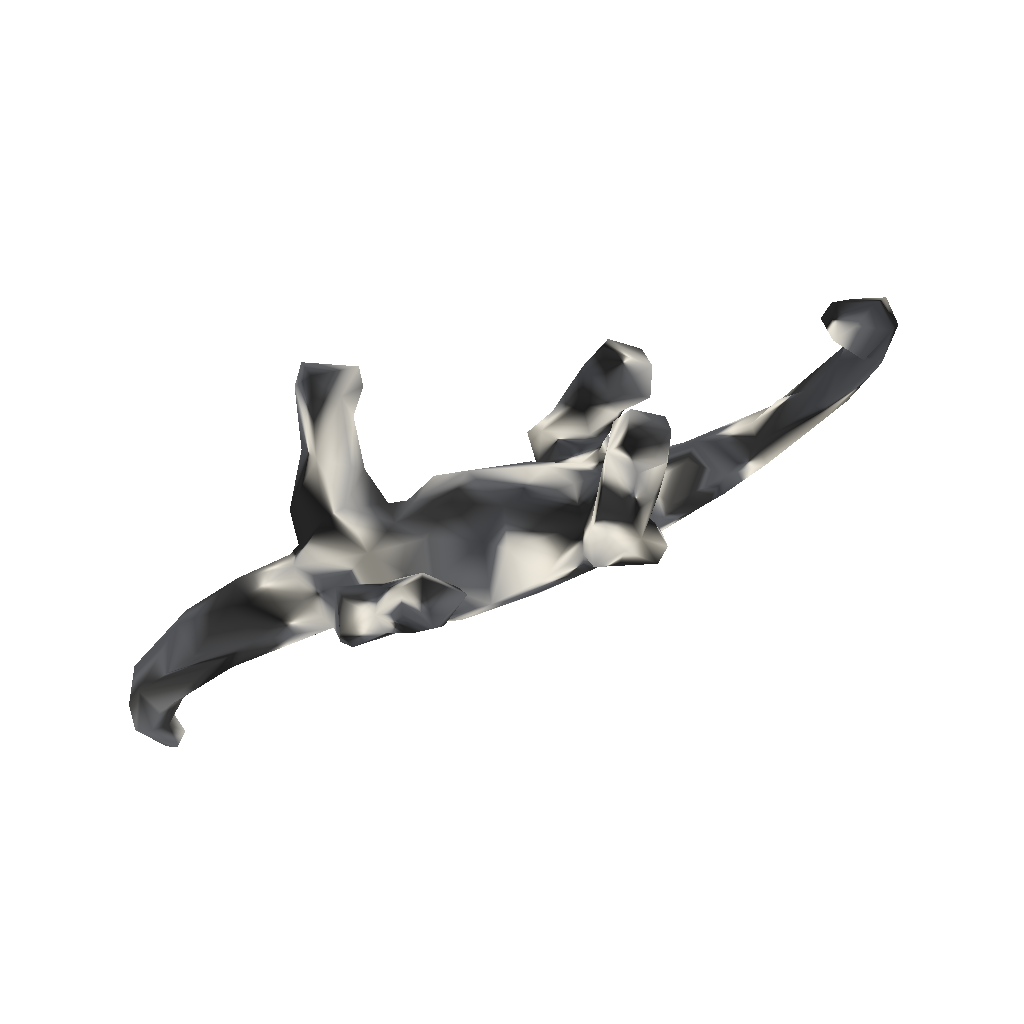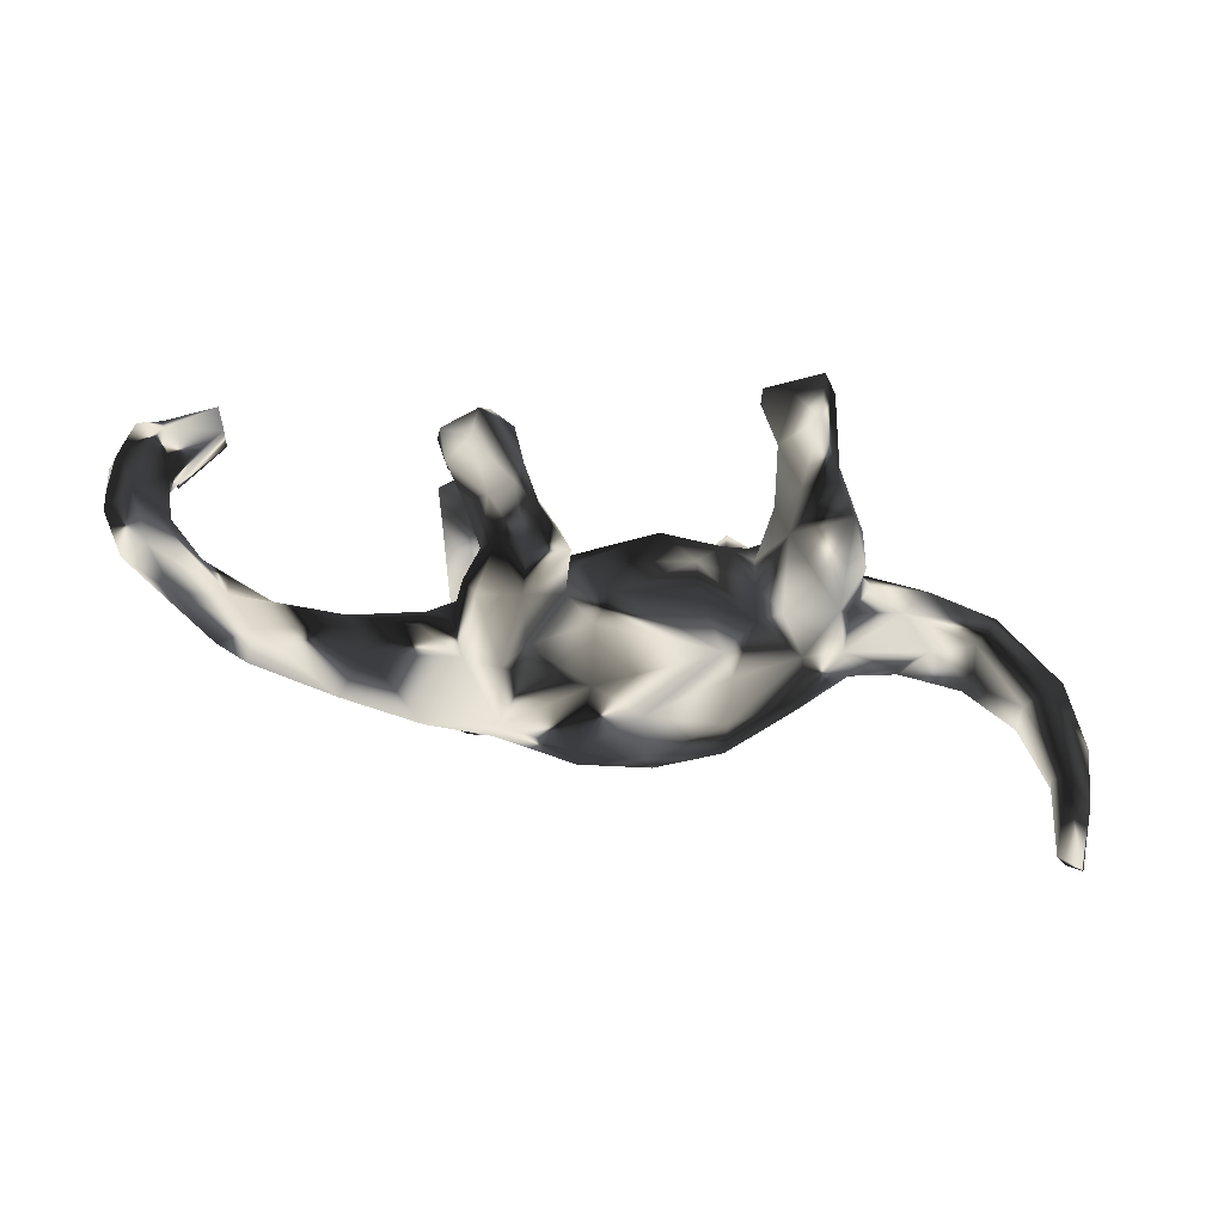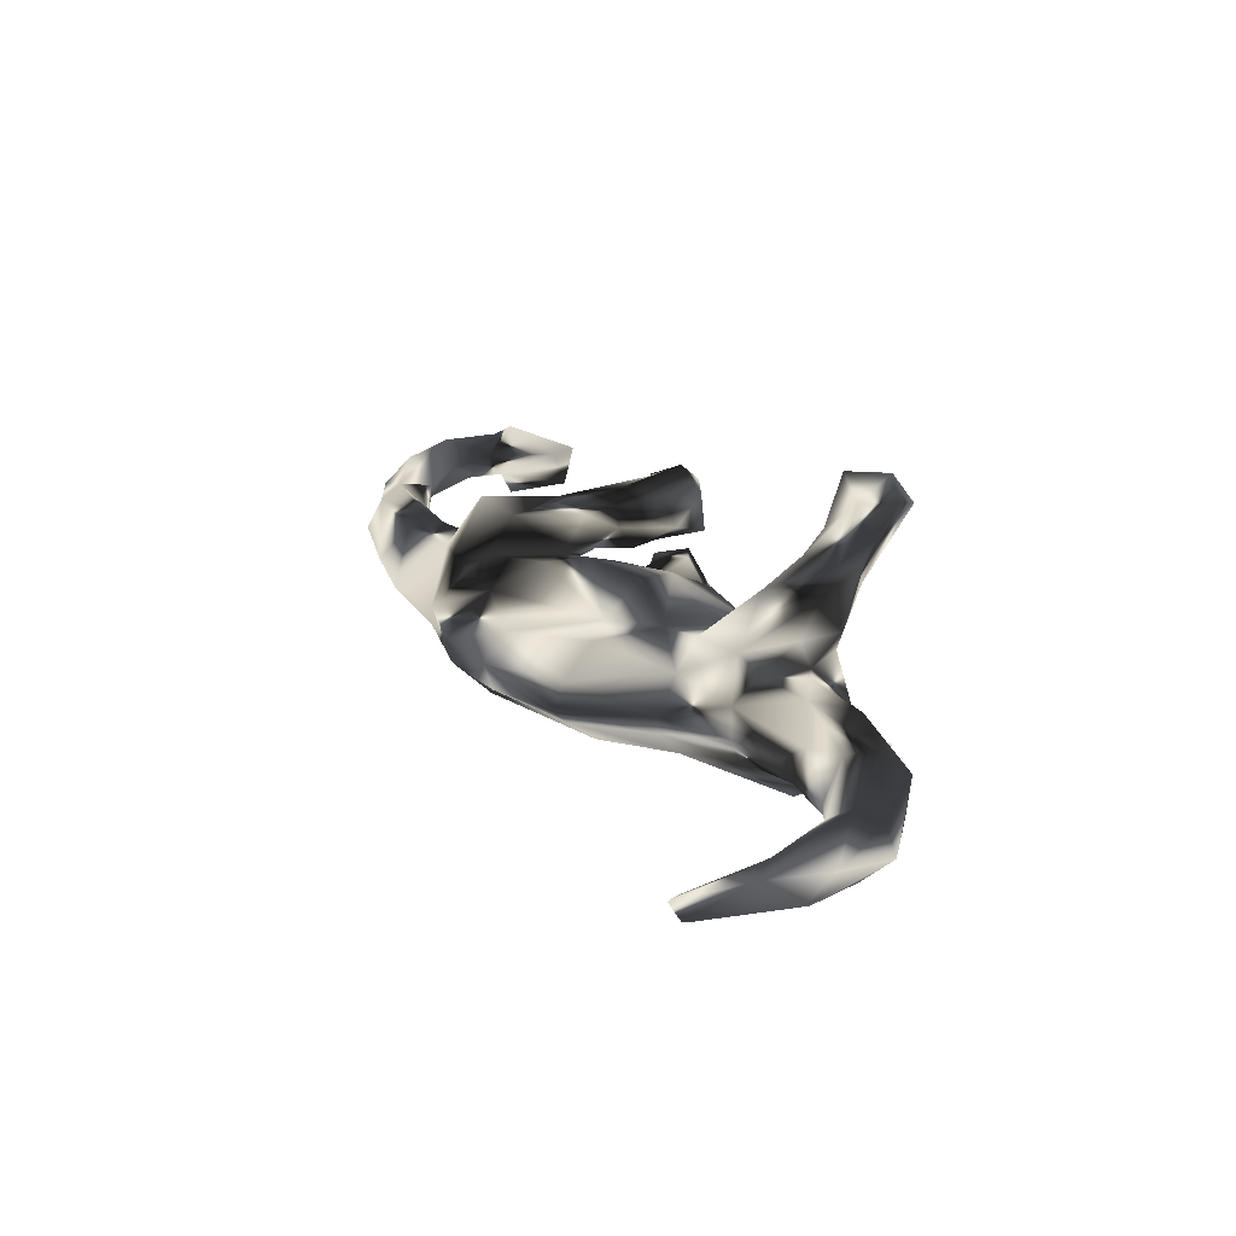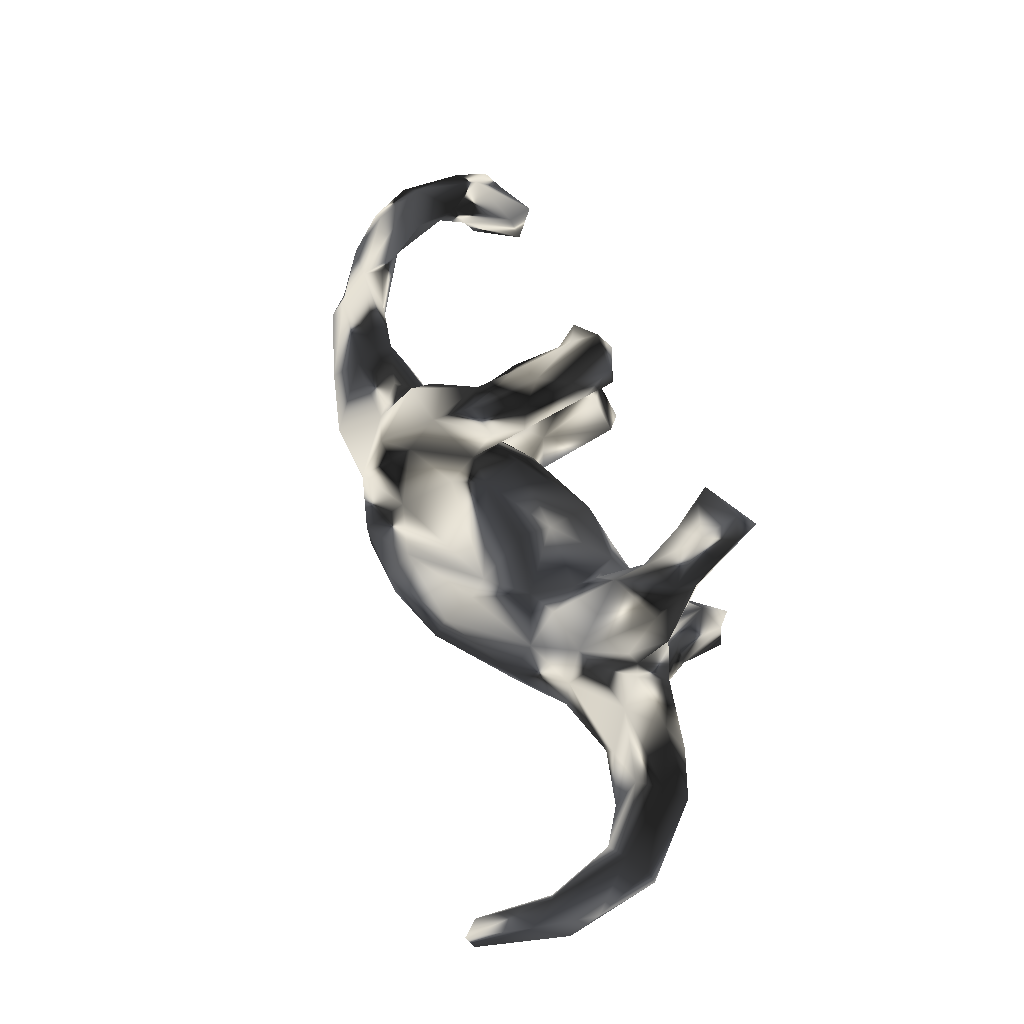
<metadata>
{"format":"obj","ext":"obj","renderer":"f3d","projection":"perspective","resolution":1024,"background":"white","views":[{"elev":63.7,"azim":154.4,"up":"+Y"},{"elev":-36.2,"azim":-14.5,"up":"+Y"},{"elev":26.6,"azim":59.7,"up":"+Z"},{"elev":63.9,"azim":69.6,"up":"+Z"}]}
</metadata>
<code>
v 0.8316 -0.1673 0.01933
v 0.8003 -0.03762 -0.01866
v 0.8412 -0.2275 -0.01231
v 0.7777 -0.08475 -0.05568
v 0.8123 -0.2931 0.03375
v 0.8095 -0.1951 -0.04127
v 0.7897 -0.05233 0.04111
v 0.7527 -0.08126 0.05518
v 0.7754 -0.2314 -0.02947
v 0.6614 0.04918 -0.06932
v 0.8002 -0.4044 -0.001795
v 0.6823 0.07689 0.02899
v 0.7149 -0.1022 0.02477
v 0.7593 -0.2326 0.001711
v 0.7268 -0.1094 -0.03837
v 0.7835 -0.4169 0.0257
v 0.656 0.03332 0.06881
v 0.6784 0.07236 -0.04506
v 0.7754 -0.2406 0.03592
v 0.7798 -0.3838 -0.02216
v 0.6374 -0.05408 -0.003009
v 0.6364 -0.03435 -0.04968
v 0.7516 -0.3864 0.005501
v 0.623 -0.009944 0.05912
v 0.5798 0.1154 0.002737
v 0.6183 0.02521 -0.07709
v 0.514 -0.02318 -0.04372
v 0.5426 0.08566 0.06444
v 0.497 -0.03816 -0.005534
v 0.5629 0.08436 -0.07203
v 0.5466 -0.02321 0.03588
v 0.4824 0.02183 0.0764
v 0.4483 0.1214 -0.04919
v 0.4298 0.06938 0.07526
v 0.4103 0.03849 -0.09111
v 0.4385 0.1396 0.01572
v 0.4122 0.1315 -0.1463
v 0.3834 -0.05409 0.03932
v 0.4129 0.06514 -0.1354
v 0.3844 0.1588 -0.06629
v 0.4068 0.08052 0.0824
v 0.3997 0.1446 0.1276
v 0.3364 0.2199 0.1998
v 0.3826 -0.001359 0.08179
v 0.3827 0.1786 -0.11
v 0.3655 0.1288 0.1798
v 0.3526 0.1683 0.06857
v 0.3987 0.06153 0.132
v 0.3494 0.2262 -0.1804
v 0.3825 -0.03673 -0.06514
v 0.3173 0.3315 -0.2437
v 0.3315 0.1803 0.2077
v 0.3963 0.06318 -0.1553
v 0.32 0.2227 -0.1323
v 0.321 0.2373 0.16
v 0.2973 0.3355 -0.1971
v 0.4078 -0.06851 -0.005163
v 0.2782 0.3686 0.2565
v 0.3402 0.1679 -0.198
v 0.3068 0.3133 0.2804
v 0.3219 0.05132 -0.1541
v 0.3078 0.2803 -0.2654
v 0.2785 0.2518 0.2809
v 0.2612 0.3674 -0.2109
v 0.3055 0.172 0.07358
v 0.2626 0.1981 0.1355
v 0.304 0.1786 -0.03917
v 0.302 0.1849 -0.1099
v 0.314 -0.1493 0.0149
v 0.278 0.3331 -0.2944
v 0.2186 0.2297 0.2188
v 0.2632 0.1573 0.2039
v 0.1924 0.3068 -0.2504
v 0.2756 0.3212 0.3196
v 0.2599 0.1683 -0.2012
v 0.3527 -0.02378 0.1127
v 0.2584 0.1763 -0.1384
v 0.2308 0.1696 0.002078
v 0.2385 0.3333 0.21
v 0.248 0.3121 -0.1775
v 0.3166 -0.1452 -0.01667
v 0.2945 -0.1023 0.07206
v 0.2954 -0.09548 -0.07754
v 0.1883 0.3095 0.2264
v 0.2464 0.1106 -0.07673
v 0.2352 0.1597 0.1389
v 0.2498 0.2658 -0.271
v 0.2618 0.1001 -0.1569
v 0.2531 0.08901 0.1569
v 0.2627 0.01008 -0.1469
v 0.1976 0.2854 -0.2206
v 0.2535 -0.0391 0.1014
v 0.1771 0.3024 0.2744
v 0.2177 0.265 0.314
v 0.2252 -0.01644 -0.1025
v 0.2105 0.07178 0.0929
v 0.2053 0.05952 -0.09559
v 0.1888 0.1475 -0.04318
v 0.2107 0.02257 0.08935
v 0.08466 0.1122 -0.08225
v 0.1644 0.1235 0.05292
v 0.1696 0.02535 -0.1111
v 0.1429 -0.1457 0.1117
v 0.1128 0.1458 0.008274
v 0.2008 -0.08904 -0.1098
v 0.2034 -0.06905 0.1066
v 0.1632 -0.1791 0.09038
v 0.1478 -0.1668 -0.1033
v 0.1028 -0.02437 -0.1542
v 0.0476 0.1182 0.06939
v 0.1692 -0.2368 0.0368
v 0.09226 0.01394 0.1381
v 0.01942 0.1309 -0.03784
v 0.03069 -0.3123 0.02385
v 0.04249 0.08239 -0.1045
v -0.04496 -0.2613 -0.08042
v 0.1752 -0.264 -0.009312
v 0.09296 -0.04975 0.1411
v 0.1574 -0.2258 -0.05064
v 0.05253 -0.3087 -0.01531
v -0.07331 -0.3199 -0.01873
v -0.09867 0.01567 0.08195
v -0.04898 -0.06936 0.1286
v -0.0116 -0.1682 -0.1149
v 0.01685 -0.2654 0.06571
v -0.1311 0.005123 -0.08748
v -0.07801 -0.2414 0.09627
v -0.02219 -0.06051 -0.1352
v -0.1129 0.05785 0.03822
v -0.1281 0.0149 -0.1208
v -0.1467 0.04932 -0.01762
v -0.1267 -0.08971 -0.1085
v -0.1781 0.2645 -0.07944
v -0.1563 0.04919 -0.1466
v -0.1422 0.0481 0.1206
v -0.08022 -0.1342 0.1222
v -0.1334 -0.1918 -0.1077
v -0.1571 0.1002 -0.1122
v -0.1251 -0.0545 -0.1583
v -0.2135 0.2492 -0.1391
v -0.1894 -0.1875 0.1049
v -0.1264 -0.07231 0.105
v -0.1997 0.2042 0.06361
v -0.2114 0.2922 -0.09138
v -0.2077 0.1146 0.03968
v -0.2653 0.2759 -0.1531
v -0.2244 0.2447 -0.01637
v -0.132 -0.02731 0.1672
v -0.2079 0.1747 0.1291
v -0.2327 0.2856 0.02615
v -0.1908 -0.1278 -0.1488
v -0.2658 0.2922 0.116
v -0.1925 0.1116 -0.04339
v -0.2282 0.1082 0.1553
v -0.2097 -0.1269 0.1588
v -0.1961 -0.01873 0.04982
v -0.1777 0.06283 0.1448
v -0.2605 0.2682 -0.01736
v -0.2286 -0.00889 -0.161
v -0.1901 0.02144 -0.05608
v -0.1892 0.02537 0.0676
v -0.2209 0.2693 0.1069
v -0.1947 0.111 -0.1543
v -0.2526 0.06319 -0.05529
v -0.09009 -0.3203 0.02086
v -0.205 -0.04629 0.1663
v -0.2737 0.1994 -0.03603
v -0.1931 -0.2034 -0.1033
v -0.254 0.1946 0.02056
v -0.19 -0.02303 -0.1651
v -0.2464 0.1317 -0.1506
v -0.292 0.269 0.1408
v -0.2413 -0.04757 -0.06524
v -0.257 0.008214 0.0644
v -0.1865 -0.2298 0.08829
v -0.3112 0.2624 -0.08969
v -0.2176 -0.2874 -0.01868
v -0.3017 0.2136 0.1276
v -0.2205 -0.006213 0.003037
v -0.3247 0.2315 -0.04392
v -0.306 0.1967 -0.09414
v -0.3511 0.2388 0.1073
v -0.2712 -0.1487 -0.1714
v -0.2839 0.07723 -0.12
v -0.2849 0.2211 -0.1304
v -0.2293 -0.2362 0.1029
v -0.275 0.1131 0.04503
v -0.2694 -0.02487 -0.1211
v -0.2722 -0.006458 0.1076
v -0.3032 0.08701 0.105
v -0.2703 0.08119 0.1441
v -0.3317 0.1985 0.06879
v -0.3165 0.2356 0.004288
v -0.2398 -0.2292 -0.1117
v -0.3462 0.2561 0.05537
v -0.2528 -0.01419 0.1537
v -0.2554 -0.07153 0.08049
v -0.2103 -0.2902 0.0201
v -0.3037 -0.09748 0.1358
v -0.3079 -0.06769 -0.03009
v -0.2883 -0.1474 0.1704
v -0.3035 -0.1313 -0.1522
v -0.3129 -0.1465 -0.09732
v -0.3132 -0.1519 0.09845
v -0.291 -0.2179 0.08999
v -0.3337 -0.3023 0.009143
v -0.2895 -0.228 -0.08288
v -0.3612 -0.1637 0.08409
v -0.3452 -0.1027 0.04144
v -0.4746 -0.1359 0.04508
v -0.3545 -0.1296 -0.06915
v -0.4236 -0.104 -0.003951
v -0.4428 -0.2069 -0.06939
v -0.4712 -0.2698 0.003004
v -0.4466 -0.2195 0.06386
v -0.4954 -0.2195 -0.0591
v -0.4591 -0.1712 0.06869
v -0.4995 -0.1452 -0.05155
v -0.5942 -0.1151 0.02219
v -0.5955 -0.1679 -0.05665
v -0.5856 -0.1191 -0.0243
v -0.6231 -0.2244 -0.002209
v -0.6686 -0.1332 0.0493
v -0.622 -0.1931 0.04914
v -0.6689 -0.09073 0.03861
v -0.6971 0.2445 -0.04082
v -0.7229 0.2789 0.02047
v -0.7084 0.2267 0.02262
v -0.7454 0.264 -0.04064
v -0.7866 0.1223 0.01299
v -0.7451 -0.03275 -0.02861
v -0.7678 0.1583 -0.06782
v -0.7153 -0.04354 0.01117
v -0.7525 -0.1259 0.0181
v -0.768 0.1369 -0.02405
v -0.8084 0.1818 0.05751
v -0.7754 0.03293 0.007868
v -0.8129 0.2462 -0.0029
v -0.8446 0.0536 0.04154
v -0.6751 -0.1827 -0.02044
v -0.794 0.08705 -0.02471
v -0.8384 0.1899 -0.04566
v -0.729 -0.09887 -0.04412
v -0.8545 0.2204 0.01218
v -0.8449 -0.05039 -0.006275
v -0.7896 -0.07034 -0.03697
v -0.8282 0.1589 0.03891
v -0.8415 0.06131 -0.04609
v -0.8069 -0.04741 0.0371
v -0.8867 0.1309 -0.01279
v -0.8737 0.1583 0.01251
v -0.8838 0.03199 0.003108
f 89 86 96
f 46 52 89
f 52 72 89
f 86 89 72
f 135 157 148
f 166 157 154
f 166 154 191
f 196 166 191
f 48 42 46
f 76 48 46
f 76 46 89
f 142 135 148
f 148 157 166
f 148 166 155
f 155 166 196
f 201 155 196
f 196 199 201
f 155 201 186
f 60 55 58
f 60 58 74
f 58 55 79
f 58 93 74
f 58 79 93
f 93 79 84
f 84 71 93
f 43 55 60
f 79 71 84
f 71 94 93
f 43 60 52
f 52 60 63
f 72 52 63
f 94 74 93
f 63 60 74
f 94 63 74
f 63 71 72
f 63 94 71
f 140 163 171
f 133 163 140
f 133 138 163
f 91 77 80
f 54 56 80
f 49 56 54
f 185 140 171
f 140 185 146
f 144 146 176
f 144 140 146
f 144 133 140
f 75 59 88
f 49 37 59
f 87 75 91
f 62 59 75
f 62 49 59
f 75 77 91
f 49 51 56
f 51 49 62
f 80 73 91
f 80 64 73
f 56 64 80
f 62 75 87
f 73 87 91
f 73 70 87
f 70 62 87
f 64 70 73
f 51 62 70
f 56 70 64
f 56 51 70
f 185 181 180
f 167 180 181
f 242 229 232
f 232 226 235
f 229 226 232
f 176 185 180
f 158 176 180
f 158 144 176
f 133 144 158
f 202 207 203
f 183 207 202
f 183 194 207
f 151 194 183
f 151 168 194
f 128 124 137
f 108 124 109
f 109 105 108
f 170 151 183
f 170 139 151
f 151 132 168
f 139 132 151
f 132 137 168
f 128 137 132
f 126 128 132
f 128 109 124
f 176 146 185
f 159 183 202
f 179 164 173
f 179 160 164
f 126 160 179
f 130 160 126
f 115 128 126
f 117 111 114
f 186 205 198
f 198 205 206
f 206 205 215
f 206 215 214
f 107 125 111
f 114 111 125
f 114 125 165
f 125 127 165
f 165 127 198
f 127 175 198
f 8 1 7
f 5 1 8
f 19 8 13
f 1 5 3
f 5 8 19
f 16 5 19
f 16 19 23
f 152 162 150
f 162 152 172
f 152 195 172
f 152 150 195
f 172 195 182
f 143 162 149
f 149 162 172
f 178 182 192
f 191 192 190
f 191 178 192
f 55 47 65
f 55 65 66
f 66 65 86
f 157 135 143
f 37 45 40
f 40 35 39
f 33 35 40
f 164 184 188
f 130 153 160
f 138 153 130
f 113 126 131
f 115 126 113
f 100 115 113
f 100 97 102
f 98 97 100
f 98 85 97
f 67 85 98
f 67 68 85
f 40 68 67
f 40 54 68
f 40 45 54
f 185 184 181
f 184 164 181
f 164 167 181
f 138 133 153
f 130 134 138
f 102 105 109
f 53 90 61
f 203 188 202
f 188 159 202
f 159 170 183
f 139 170 134
f 130 139 134
f 139 130 132
f 115 109 128
f 100 109 115
f 100 102 109
f 97 90 95
f 88 90 97
f 88 61 90
f 59 61 88
f 37 39 53
f 39 37 40
f 159 188 184
f 134 170 159
f 77 88 97
f 85 77 97
f 75 88 77
f 37 53 59
f 171 159 184
f 171 163 159
f 163 134 159
f 163 138 134
f 68 77 85
f 45 49 54
f 37 49 45
f 185 171 184
f 68 80 77
f 54 80 68
f 59 53 61
f 226 228 235
f 195 150 193
f 133 158 147
f 238 242 244
f 44 76 38
f 178 172 182
f 142 148 155
f 199 197 204
f 199 204 201
f 82 76 92
f 82 92 106
f 107 82 106
f 107 106 103
f 103 106 118
f 103 118 123
f 103 123 136
f 136 142 141
f 141 142 155
f 186 141 155
f 186 201 205
f 205 201 204
f 205 204 208
f 125 107 103
f 103 136 127
f 127 136 141
f 127 141 175
f 175 141 186
f 125 103 127
f 55 66 79
f 71 79 66
f 149 172 154
f 154 172 178
f 154 178 191
f 43 42 55
f 72 71 86
f 66 86 71
f 42 43 46
f 46 43 52
f 238 229 242
f 238 227 229
f 227 226 229
f 228 226 227
f 168 116 177
f 116 119 121
f 108 119 116
f 4 6 15
f 207 194 177
f 168 177 194
f 137 116 168
f 124 116 137
f 83 108 105
f 83 119 108
f 83 81 119
f 26 4 22
f 108 116 124
f 203 207 213
f 53 83 90
f 53 50 83
f 50 81 83
f 50 57 81
f 26 22 27
f 10 4 26
f 2 4 10
f 240 243 220
f 220 216 240
f 218 216 220
f 218 213 216
f 211 213 218
f 203 213 211
f 97 95 102
f 95 83 105
f 90 83 95
f 35 50 53
f 35 27 50
f 35 26 27
f 35 30 26
f 10 26 30
f 18 10 30
f 221 220 243
f 200 203 211
f 200 173 203
f 173 188 203
f 173 164 188
f 179 173 200
f 30 35 33
f 95 105 102
f 39 35 53
f 197 179 209
f 156 179 197
f 174 156 197
f 161 156 174
f 132 130 126
f 142 156 161
f 122 156 142
f 122 129 156
f 232 235 242
f 242 235 248
f 248 243 246
f 78 67 98
f 147 158 180
f 244 242 250
f 244 250 251
f 242 248 250
f 167 147 180
f 150 169 193
f 241 235 230
f 237 241 230
f 235 241 248
f 251 250 252
f 250 248 252
f 133 147 153
f 153 147 167
f 164 153 167
f 241 237 231
f 241 231 248
f 248 231 243
f 248 246 245
f 248 245 252
f 104 78 98
f 104 98 100
f 104 100 113
f 110 104 113
f 160 153 164
f 233 231 237
f 245 249 252
f 36 33 40
f 36 40 67
f 47 36 67
f 129 113 131
f 131 126 179
f 219 233 225
f 34 36 41
f 28 36 34
f 28 25 36
f 28 12 25
f 225 233 223
f 145 161 174
f 129 179 156
f 129 131 179
f 110 129 122
f 101 104 110
f 99 96 101
f 78 101 96
f 86 65 96
f 65 78 96
f 41 36 47
f 223 239 249
f 239 233 237
f 223 233 239
f 187 174 190
f 187 145 174
f 110 113 129
f 65 67 78
f 47 67 65
f 249 239 252
f 104 101 78
f 11 5 16
f 3 11 20
f 11 3 5
f 14 9 23
f 23 9 20
f 23 19 14
f 6 20 9
f 6 3 20
f 114 165 121
f 120 114 121
f 120 117 114
f 15 14 13
f 19 13 14
f 9 14 15
f 15 6 9
f 2 3 6
f 2 1 3
f 177 198 206
f 121 198 177
f 121 165 198
f 116 121 177
f 119 117 120
f 117 69 111
f 81 117 119
f 81 69 117
f 21 15 13
f 4 2 6
f 1 2 7
f 213 206 214
f 207 206 213
f 177 206 207
f 119 120 121
f 123 142 136
f 118 112 123
f 221 218 220
f 221 243 231
f 212 211 218
f 22 21 27
f 4 15 22
f 221 231 233
f 246 240 245
f 240 234 245
f 234 249 245
f 25 30 33
f 25 33 36
f 209 179 200
f 200 212 209
f 200 211 212
f 210 212 218
f 210 218 221
f 210 221 219
f 219 221 233
f 243 240 246
f 12 2 18
f 12 18 25
f 25 18 30
f 240 216 222
f 222 224 240
f 7 2 12
f 2 10 18
f 27 21 31
f 27 31 29
f 27 29 57
f 29 38 57
f 27 57 50
f 216 213 214
f 216 214 222
f 22 15 21
f 57 69 81
f 106 112 118
f 92 99 106
f 76 89 92
f 76 44 48
f 41 48 44
f 196 189 199
f 189 197 199
f 189 174 197
f 135 142 161
f 142 123 122
f 112 122 123
f 99 112 106
f 99 101 112
f 89 99 92
f 89 96 99
f 34 41 44
f 41 42 48
f 174 189 190
f 196 191 189
f 112 110 122
f 112 101 110
f 42 41 47
f 189 191 190
f 157 149 154
f 143 149 157
f 145 135 161
f 143 135 145
f 55 42 47
f 237 230 239
f 192 187 190
f 192 169 187
f 169 145 187
f 143 145 169
f 252 239 251
f 230 247 239
f 193 169 192
f 143 169 150
f 150 162 143
f 239 247 251
f 251 236 244
f 247 236 251
f 230 236 247
f 228 227 236
f 230 228 236
f 195 193 192
f 195 192 182
f 238 244 236
f 227 238 236
f 20 16 23
f 11 16 20
f 235 228 230
f 198 175 186
f 82 107 111
f 82 111 69
f 224 234 240
f 32 28 34
f 210 219 223
f 223 219 225
f 234 224 223
f 234 223 249
f 17 12 28
f 17 28 32
f 32 34 44
f 197 209 204
f 204 209 208
f 208 209 210
f 209 212 210
f 208 210 217
f 224 215 217
f 217 210 223
f 217 223 224
f 7 12 17
f 8 17 24
f 21 24 31
f 32 31 24
f 24 17 32
f 31 32 38
f 29 31 38
f 38 32 44
f 69 57 38
f 205 208 215
f 215 208 217
f 214 215 224
f 214 224 222
f 8 7 17
f 13 8 24
f 13 24 21
f 69 38 82
f 38 76 82

</code>
